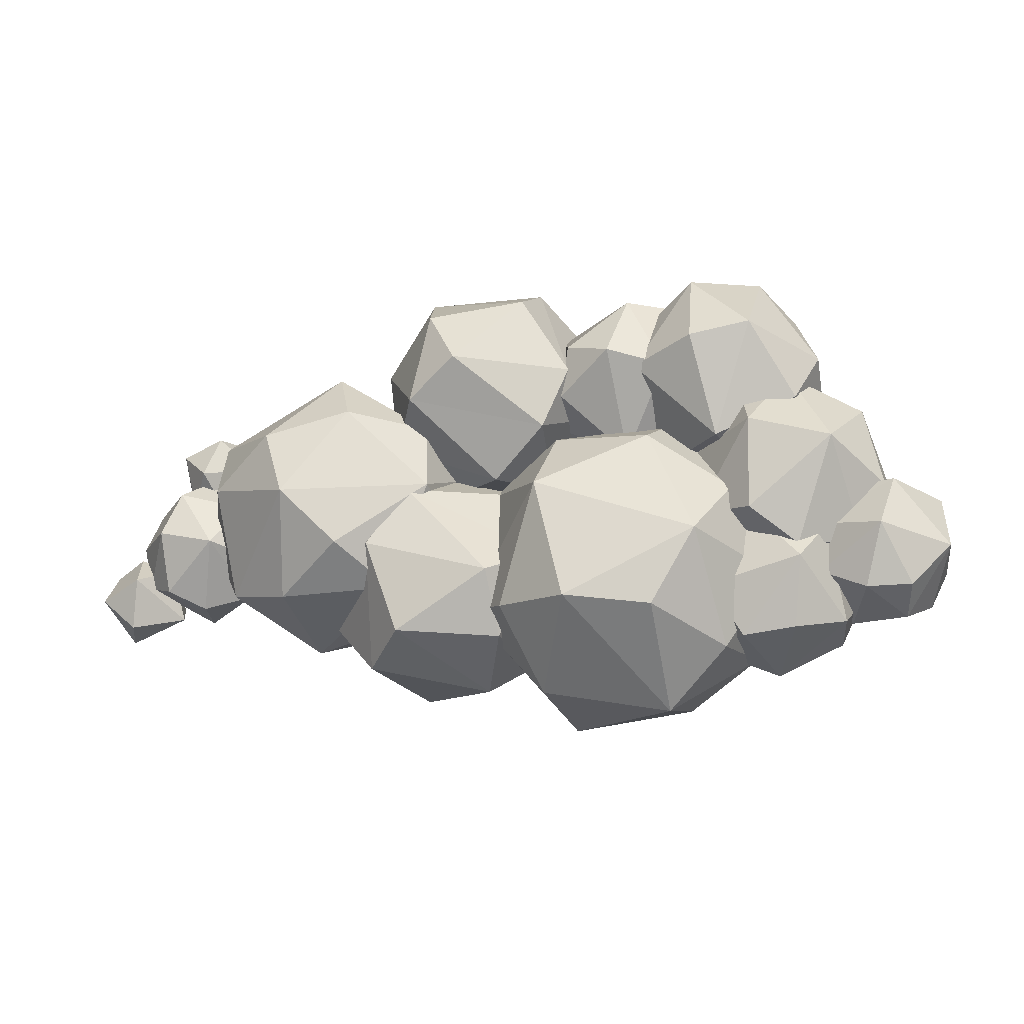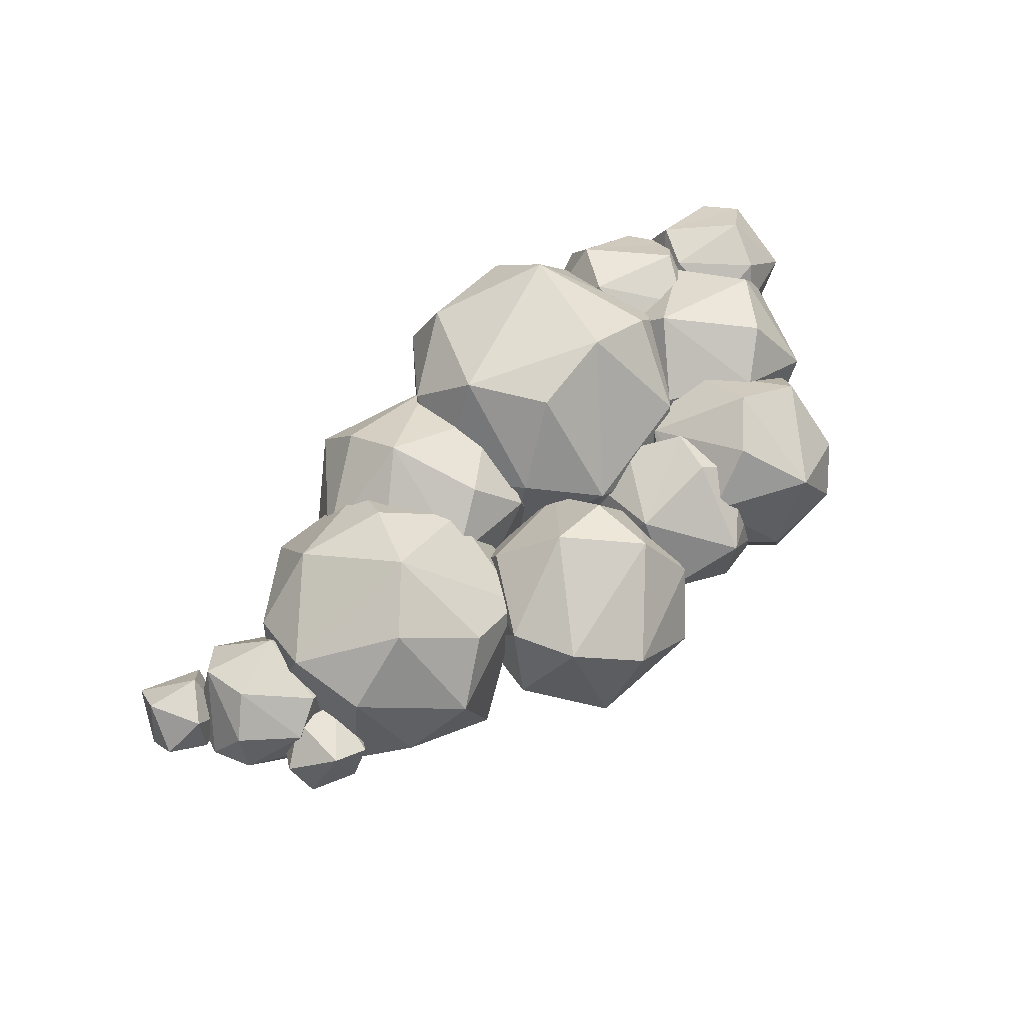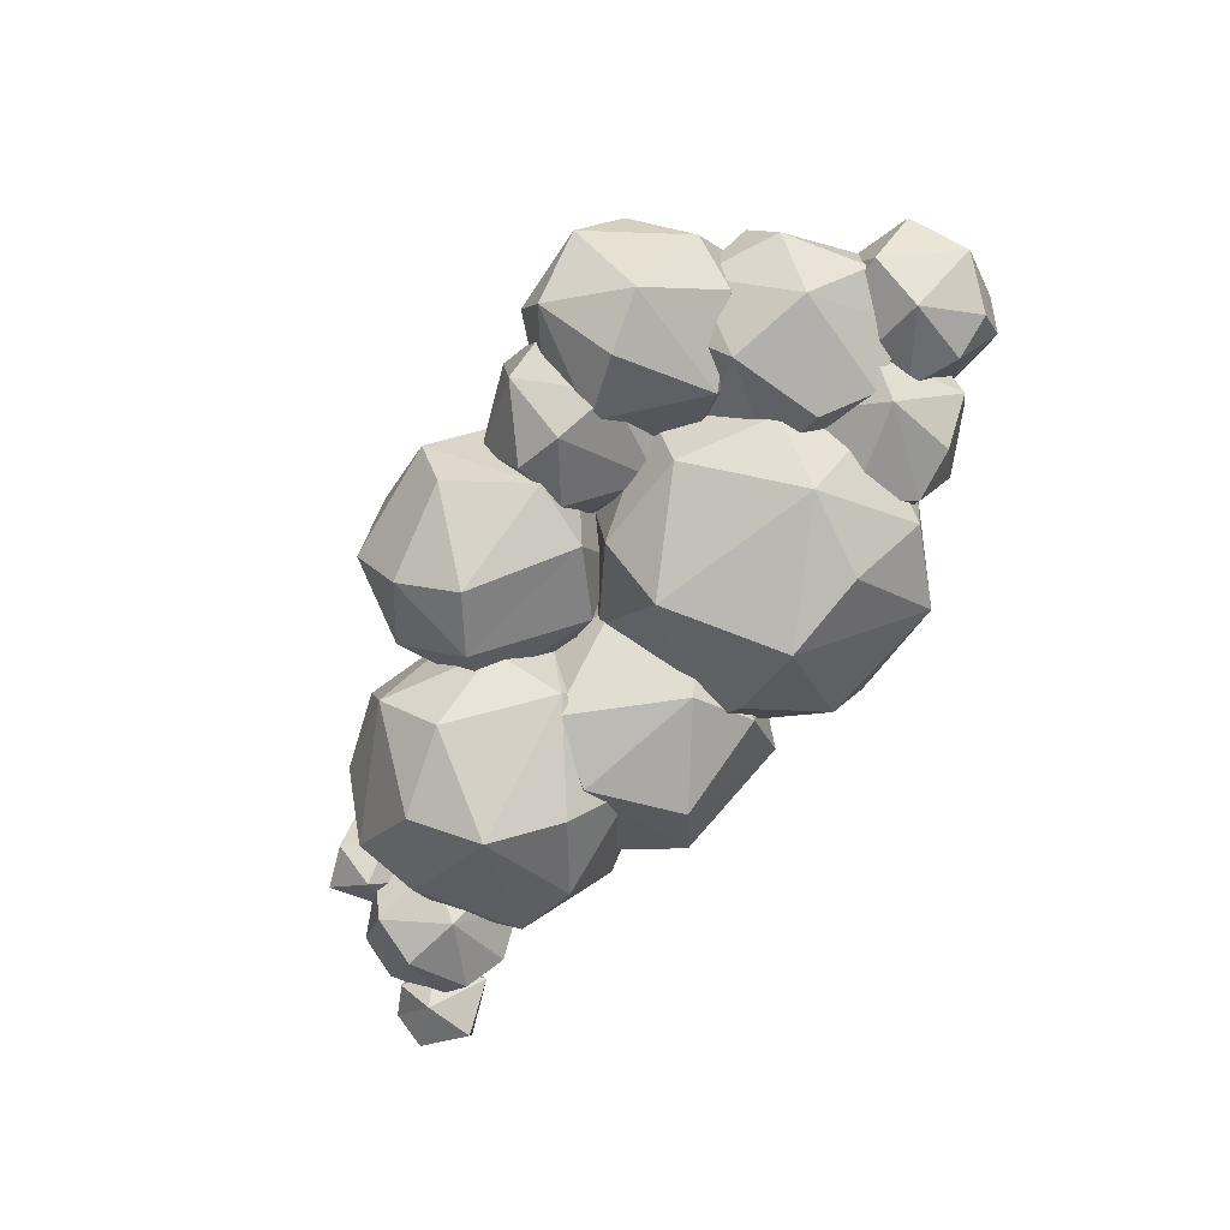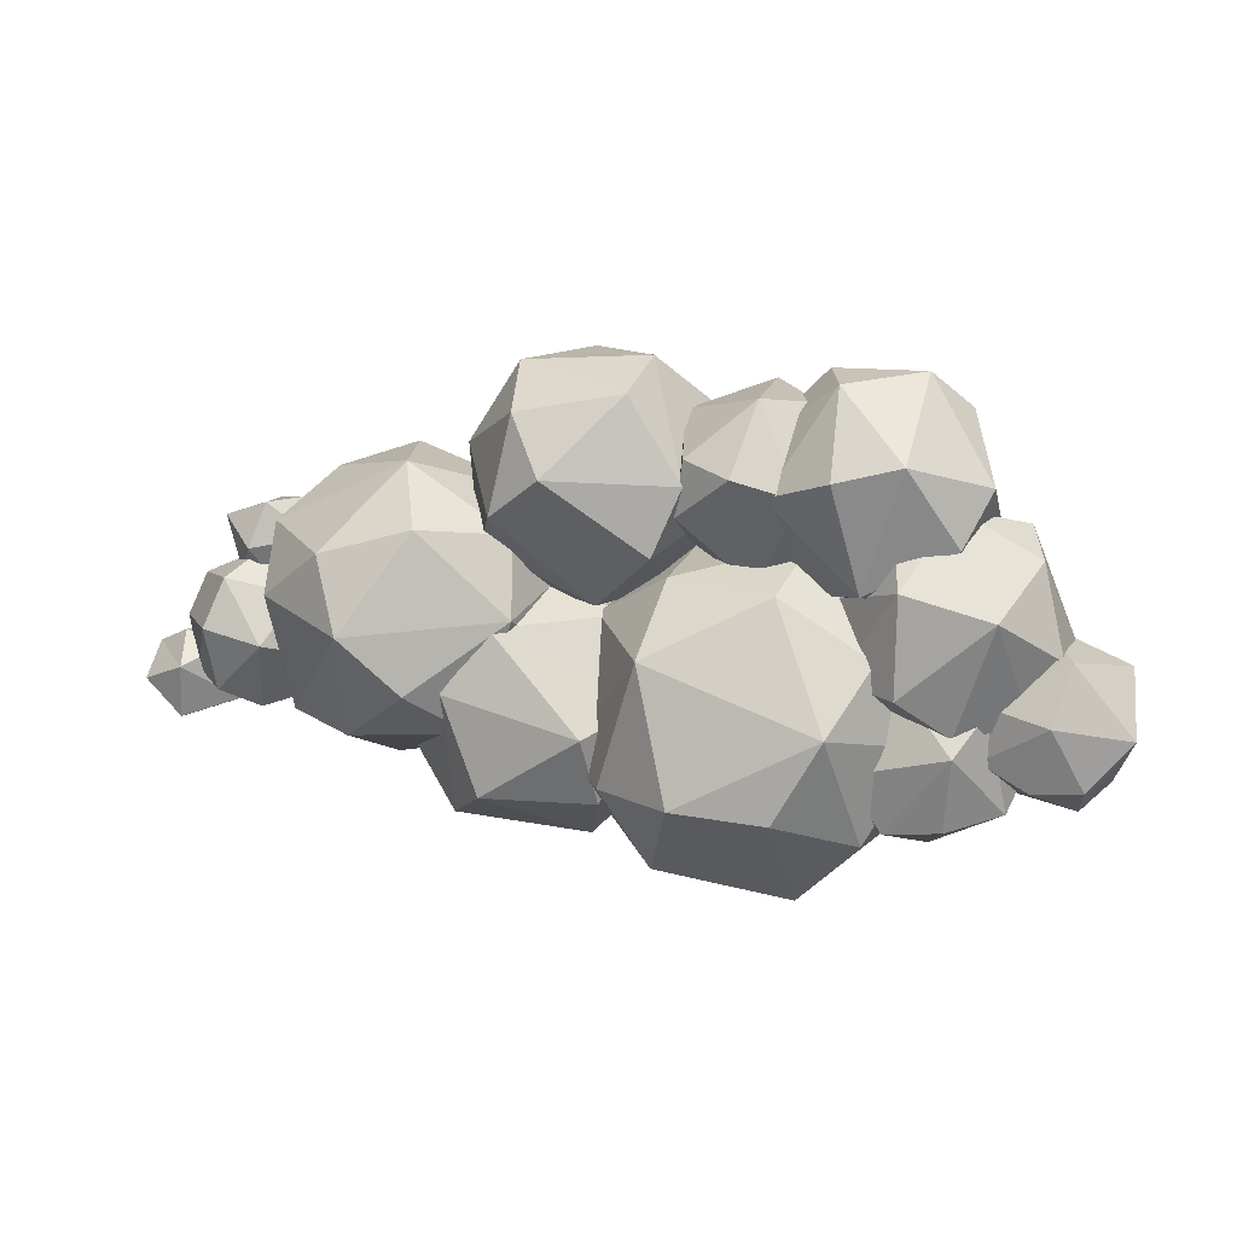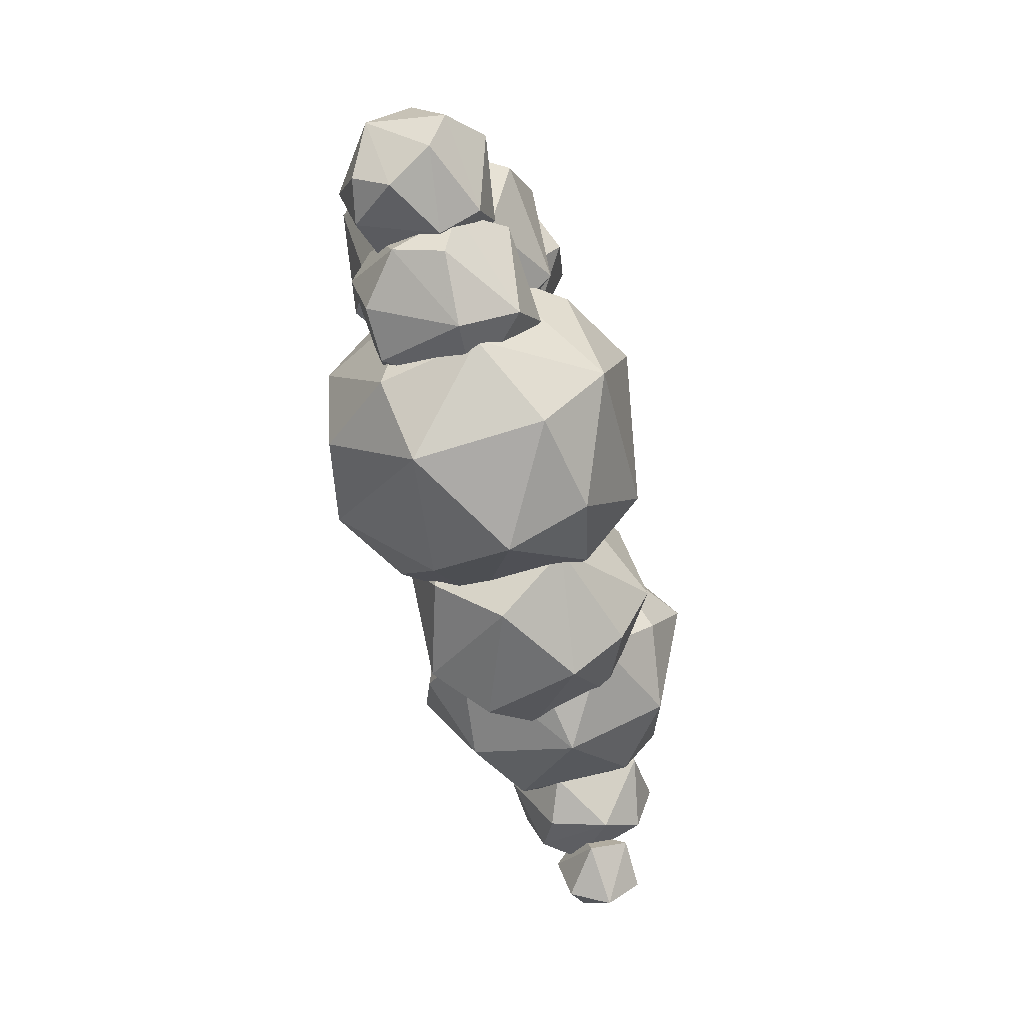
<metadata>
{"format":"obj","ext":"obj","renderer":"f3d","projection":"perspective","resolution":1024,"background":"white","views":[{"elev":-14.1,"azim":-166.2,"up":"+Y"},{"elev":66.1,"azim":136.0,"up":"+Z"},{"elev":-76.0,"azim":-124.0,"up":"+Z"},{"elev":12.2,"azim":-163.0,"up":"+Y"},{"elev":-65.3,"azim":-76.6,"up":"+Y"}]}
</metadata>
<code>
o Icosphere.008_Icosphere.002
v 1.902 -0.5129 0.03139
v 1.655 -0.4217 0.004261
v 1.928 -0.3798 0.1641
v 1.698 -0.2072 -0.04554
v 1.991 -0.2156 0.02074
v 1.829 -0.1869 0.1321
v 1.841 -0.4732 -0.132
v 2.001 -0.3414 -0.09957
v 1.716 -0.3424 0.156
v 1.81 -0.2668 -0.1815
v 1.848 -0.1501 -0.04555
v -1.248 -0.3064 0.26
v -1.572 -0.2482 0.3006
v -1.708 -0.0668 0.02809
v -1.402 0.03461 0.1229
v -1.321 -0.5635 0.06328
v -1.215 -0.39 -0.1994
v -1.402 -0.4725 -0.2556
v -1.55 -0.5703 -0.07595
v -1.645 -0.5035 0.1018
v -1.581 -0.4643 -0.2214
v -1.74 -0.293 -0.1371
v -1.474 -0.2228 -0.3232
v -1.176 -0.1825 -0.1758
v -1.122 -0.2861 0.07643
v -1.351 -0.4889 0.2272
v -1.711 -0.3501 0.176
v -1.527 -0.01739 -0.2048
v -1.241 -0.02907 -0.1017
v -1.249 -0.05541 0.1653
v -1.484 -0.06016 0.2557
v -0.7037 -0.6492 0.04569
v -1.01 -0.7731 0.06557
v -1.15 -0.3474 -0.3505
v -0.7732 -0.4425 -0.3096
v -0.8443 -0.4402 0.3506
v -1.221 -0.3451 0.3097
v -1.252 -0.1052 0.00321
v -0.8948 -0.07954 -0.2101
v -0.6428 -0.2592 0.06937
v -0.9557 -0.03705 0.1393
v -0.9017 -0.6535 -0.2735
v -1.275 -0.6505 0.07335
v -1.115 -0.6284 -0.2817
v -1.308 -0.5879 -0.1293
v -0.6383 -0.3262 -0.1346
v -0.9701 -0.6481 0.2933
v -1.356 -0.4614 0.1348
v -1.249 -0.2029 -0.2265
v -0.7992 -0.1516 0.2316
v -1.092 -0.1341 0.2737
v -1.491 -0.02935 -0.156
v -1.294 0.1366 -0.3842
v -1.362 0.005411 0.3467
v -1.338 0.3955 0.1025
v -0.9997 0.3763 0.3014
v -1.14 -0.2897 -0.3013
v -1.005 -0.4066 -0.007141
v -0.716 -0.1255 -0.2299
v -0.9548 -0.1483 -0.4011
v -1.385 -0.2594 -0.1407
v -0.9618 0.2239 -0.4028
v -0.6278 0.1219 -0.09639
v -0.8203 -0.2914 0.1912
v -1.227 -0.2936 0.2344
v -1.407 0.3054 -0.1033
v -1.512 -0.03533 0.09653
v -0.913 0.3802 -0.2343
v -1.104 0.4755 -0.1364
v -0.7098 0.3175 0.04245
v -0.9102 -0.09487 0.4112
v -0.6997 0.1637 0.2437
v -1.185 0.2349 0.4012
v -0.6693 0.2353 -0.05834
v -0.1869 0.6262 -0.29
v -0.4345 0.8349 -0.2147
v -0.1601 0.5331 0.2965
v -0.07033 0.3502 -0.04158
v -0.2009 0.2167 0.1233
v -0.5083 0.5358 0.3723
v -0.3939 0.1987 0.2149
v -0.575 0.3426 0.3076
v -0.1517 0.4159 -0.2677
v -0.1083 0.758 0.0317
v -0.4094 0.8647 0.178
v -0.6767 0.6177 0.2679
v -0.419 0.1689 -0.1778
v -0.7581 0.6834 0.04173
v -0.7888 0.4529 -0.07962
v -0.3738 0.575 -0.3817
v -0.6275 0.817 -0.1232
v -0.608 0.5061 -0.3317
v -1.235 0.546 -0.1174
v -0.9898 0.927 -0.03264
v -0.3585 0.4876 0.1175
v -0.6741 0.6189 0.4257
v -0.8168 0.186 -0.322
v -0.4799 0.5091 -0.3259
v -0.7356 0.5878 -0.4495
v -1.145 0.3483 -0.2478
v -0.9768 0.6452 -0.397
v -0.717 0.8947 -0.2396
v -0.3621 0.6363 -0.08768
v -0.553 0.1328 -0.06345
v -0.9523 0.1065 0.01982
v -1.123 0.7911 0.1047
v -1.231 0.3973 0.08783
v -0.641 0.9272 -0.01967
v -0.8764 0.1389 0.2398
v -1.113 0.5246 0.326
v -0.829 0.8825 0.2681
v -0.5424 0.2212 0.2337
v -0.4488 0.6854 0.2479
v -0.8578 0.4458 0.4496
v 1.439 0.04278 -0.06178
v 1.46 0.3732 -0.1235
v 1.516 0.1113 0.1557
v 1.334 0.1392 0.08067
v 1.673 0.2117 0.05933
v 1.517 0.3498 0.1512
v 1.379 0.372 0.04705
v 1.305 0.2392 -0.05919
v 1.599 0.07887 -0.04691
v 1.644 0.3116 -0.08052
v 1.509 0.2053 -0.187
v 1.249 -0.1961 -0.1407
v 1.42 -0.1362 -0.3006
v 1.556 0.165 0.139
v 1.495 -0.4062 -0.1389
v 1.548 -0.4241 0.09598
v 1.788 -0.2874 -0.07237
v 1.641 -0.3354 -0.2105
v 1.308 -0.3484 -0.07011
v 1.656 -0.08657 -0.2891
v 1.846 -0.09482 -0.02414
v 1.658 -0.3078 0.2263
v 1.378 -0.2086 0.2754
v 1.318 0.03777 -0.1644
v 1.205 -0.1464 0.02428
v 1.591 0.09953 -0.2259
v 1.263 0.04614 0.07251
v 1.503 0.1829 -0.09584
v 1.783 0.06663 0.01685
v 1.631 -0.105 0.3008
v 1.759 0.006121 0.1824
v 1.409 0.09414 0.2106
v 1.316 -0.3788 -0.2295
v 1.018 -0.5926 0.0554
v 0.4104 0.03778 -0.373
v 0.985 -0.01124 -0.6074
v 1.384 -0.02403 0.3731
v 0.8092 0.02499 0.6075
v 0.478 0.3925 0.2297
v 0.848 0.5706 -0.2382
v 1.408 0.3132 -0.1496
v 0.9748 0.5791 0.2087
v 1.042 -0.4222 -0.3835
v 0.7669 -0.2281 -0.5291
v 0.5674 -0.4854 -0.03295
v 0.6288 -0.4704 0.278
v 0.577 -0.3944 -0.3368
v 0.342 -0.2017 0.02354
v 1.372 0.07016 -0.3504
v 1.097 0.2642 -0.4961
v 1.342 -0.307 0.2357
v 1.466 -0.148 -0.07093
v 0.6975 -0.2504 0.4962
v 1.049 -0.3461 0.4523
v 0.3286 0.1618 0.07107
v 0.4224 -0.0564 0.3506
v 0.7453 0.3599 -0.4522
v 0.452 0.3208 -0.2356
v 1.321 0.281 0.3126
v 1.227 0.4992 0.0331
v 1.027 0.2419 0.5292
v 0.7521 0.4359 0.3836
v 0.5427 -0.8119 0.1643
v 0.2138 -0.8116 -0.0585
v 0.1367 -0.3579 -0.4445
v 0.6518 -0.2248 -0.4561
v 0.9027 -0.5053 -0.07991
v 0.3078 -0.06069 0.4378
v 0.6876 -0.7218 -0.2304
v 0.1082 -0.6214 -0.3201
v 0.5211 -0.5994 -0.4377
v 0.88 -0.4023 0.2436
v 0.5044 -0.653 0.3808
v 0.05935 -0.6542 0.2238
v -0.05106 -0.2578 -0.2434
v 0.854 -0.1108 -0.1267
v 0.4884 0.01127 -0.399
v 0.4468 -0.4246 0.5154
v -0.02485 -0.3307 0.2874
v 0.0468 0.03235 -0.09508
v 0.5627 0.1628 -0.1035
v 0.8099 -0.1197 0.2738
v 0.5359 0.07742 0.317
v 0.1413 0.06174 0.2305
v -0.1463 -0.9772 0.05503
v -0.588 -0.9435 -0.2163
v -0.7542 -0.2588 -0.5635
v -0.09626 -0.03207 -0.5551
v 0.2794 -0.476 -0.1729
v -0.6411 -0.628 0.5553
v -1.017 -0.1841 0.173
v -0.591 0.3171 -0.05489
v 0.01683 -0.4013 0.5636
v -0.5073 -0.1339 0.6431
v -0.07081 -0.8576 -0.2704
v 0.07217 -0.5218 -0.4572
v -0.5776 -0.5659 -0.5838
v -0.8344 -0.7002 -0.2937
v -0.23 -0.5262 -0.643
v 0.1381 -0.6218 0.3135
v 0.2811 -0.2859 0.1267
v -0.6 -0.8735 0.3024
v -0.1984 -0.8462 0.3806
v -1.018 -0.3742 -0.1265
v -0.9132 -0.6932 0.1086
v -0.5389 0.1861 -0.3805
v -0.8755 -0.03832 -0.3134
v 0.1759 0.03306 -0.1085
v -0.1373 0.2134 -0.3022
v 0.09702 0.04013 0.2938
v -0.1597 -0.0942 0.5839
v -0.8095 -0.1383 0.4573
v -0.6665 0.1975 0.2705
v -0.1494 0.2834 0.2164
v -0.04731 0.3519 0.3853
v -0.03299 0.1028 0.107
v 0.009856 0.846 -0.3063
v 0.4184 0.1877 0.3064
v 0.6155 0.5046 0.2876
v 0.6092 0.2612 -0.1499
v 0.4452 0.07807 0.05517
v 0.2126 0.3653 0.4754
v 0.1479 0.07922 -0.2191
v 0.4833 0.4072 -0.4055
v 0.6745 0.6229 -0.06774
v 0.51 0.7566 0.3224
v -0.2463 0.4107 0.06789
v -0.05505 0.6264 0.4056
v -0.08173 0.277 -0.3223
v 0.2803 0.9544 0.2193
v -0.181 0.7724 0.15
v -0.1872 0.529 -0.2875
v 0.2702 0.5606 -0.4887
v 0.4612 0.9308 -0.1069
v 0.4014 0.7779 -0.3817
v -0.01696 0.9556 -0.05502
f 1 7 8
f 7 1 2
f 10 2 4
f 1 8 3
f 1 3 9
f 3 5 6
f 9 3 6
f 4 9 6
f 5 11 6
f 11 4 6
f 8 10 5
f 10 11 5
f 10 4 11
f 2 9 4
f 3 8 5
f 2 1 9
f 7 10 8
f 7 2 10
f 21 18 19
f 17 24 25
f 22 14 28
f 23 28 24
f 12 25 30
f 13 12 31
f 14 13 31
f 28 14 15
f 30 29 15
f 29 28 15
f 15 14 31
f 31 30 15
f 31 12 30
f 25 29 30
f 24 28 29
f 27 13 14
f 26 12 13
f 24 29 25
f 23 22 28
f 14 22 27
f 22 20 27
f 27 26 13
f 27 20 26
f 20 16 26
f 26 25 12
f 26 16 25
f 16 17 25
f 17 23 24
f 18 21 23
f 21 22 23
f 21 19 22
f 19 20 22
f 19 16 20
f 17 18 23
f 19 18 16
f 18 17 16
f 44 42 33
f 32 42 35
f 44 33 45
f 32 35 46
f 33 32 47
f 34 45 49
f 35 34 39
f 35 39 46
f 36 40 50
f 37 36 51
f 38 37 51
f 39 38 41
f 40 39 50
f 50 39 41
f 41 38 51
f 51 50 41
f 51 36 50
f 46 39 40
f 49 38 39
f 48 37 38
f 47 36 37
f 32 40 36
f 32 46 40
f 39 34 49
f 49 48 38
f 49 45 48
f 45 43 48
f 48 47 37
f 48 43 47
f 43 33 47
f 47 32 36
f 42 34 35
f 42 44 34
f 44 45 34
f 45 33 43
f 33 42 32
f 57 61 53
f 57 53 60
f 52 61 67
f 53 52 66
f 59 63 64
f 58 64 65
f 53 66 69
f 62 68 63
f 54 71 73
f 55 54 73
f 69 55 56
f 72 70 56
f 70 69 56
f 56 55 73
f 73 71 56
f 71 72 56
f 63 68 70
f 68 69 70
f 69 66 55
f 67 54 55
f 65 71 54
f 65 64 71
f 64 72 71
f 64 63 72
f 63 70 72
f 68 62 69
f 62 53 69
f 66 67 55
f 66 52 67
f 67 65 54
f 67 61 65
f 61 58 65
f 58 59 64
f 59 62 63
f 60 53 62
f 53 61 52
f 57 58 61
f 59 60 62
f 57 60 58
f 60 59 58
f 81 79 77
f 81 77 82
f 74 82 89
f 78 83 84
f 77 84 85
f 84 75 76
f 90 92 76
f 92 91 76
f 92 89 91
f 89 88 91
f 88 85 91
f 91 85 76
f 85 84 76
f 76 75 90
f 83 90 75
f 83 87 90
f 87 92 90
f 74 89 92
f 86 85 88
f 84 83 75
f 87 74 92
f 89 86 88
f 89 82 86
f 82 80 86
f 86 80 85
f 80 77 85
f 77 78 84
f 78 87 83
f 79 81 87
f 81 74 87
f 81 82 74
f 82 77 80
f 78 79 87
f 79 78 77
f 101 99 97
f 101 97 100
f 93 100 107
f 94 93 106
f 98 103 104
f 97 104 105
f 102 108 103
f 113 111 96
f 96 111 114
f 111 110 114
f 110 109 114
f 114 112 96
f 114 109 112
f 112 113 96
f 112 95 113
f 103 113 95
f 103 108 113
f 108 111 113
f 94 106 111
f 106 110 111
f 107 109 110
f 105 104 109
f 104 112 109
f 104 95 112
f 104 103 95
f 108 94 111
f 108 102 94
f 106 107 110
f 106 93 107
f 107 105 109
f 107 100 105
f 100 97 105
f 97 98 104
f 98 102 103
f 99 101 102
f 101 94 102
f 101 93 94
f 101 100 93
f 98 99 102
f 99 98 97
f 117 118 115
f 120 124 116
f 124 125 116
f 125 122 116
f 122 121 116
f 121 120 116
f 119 123 124
f 123 125 124
f 115 122 125
f 120 119 124
f 123 115 125
f 115 118 122
f 122 118 121
f 118 120 121
f 117 115 123
f 117 120 118
f 119 117 123
f 117 119 120
f 129 133 127
f 129 127 132
f 126 133 139
f 127 126 138
f 131 135 136
f 130 136 137
f 127 138 140
f 134 140 135
f 145 143 128
f 143 142 128
f 128 142 146
f 142 141 146
f 141 137 146
f 146 144 128
f 146 137 144
f 144 145 128
f 135 140 143
f 140 142 143
f 140 138 142
f 138 141 142
f 139 137 141
f 136 144 137
f 136 145 144
f 136 135 145
f 135 143 145
f 134 127 140
f 138 139 141
f 138 126 139
f 139 133 137
f 133 130 137
f 130 131 136
f 131 134 135
f 132 127 134
f 127 133 126
f 129 130 133
f 131 132 134
f 129 132 130
f 132 131 130
f 161 157 148
f 147 157 150
f 161 148 159
f 147 150 163
f 148 147 165
f 149 162 169
f 150 149 171
f 147 163 166
f 148 165 168
f 160 167 170
f 149 169 172
f 150 171 164
f 151 155 173
f 152 151 175
f 153 152 176
f 154 153 156
f 155 154 174
f 174 154 156
f 156 153 176
f 176 175 156
f 176 152 175
f 175 173 156
f 175 151 173
f 173 174 156
f 173 155 174
f 164 154 155
f 164 171 154
f 172 153 154
f 172 169 153
f 170 152 153
f 170 167 152
f 168 151 152
f 168 165 151
f 166 155 151
f 166 163 155
f 171 172 154
f 171 149 172
f 169 170 153
f 169 162 170
f 162 160 170
f 167 168 152
f 167 160 168
f 160 148 168
f 165 166 151
f 165 147 166
f 163 164 155
f 163 150 164
f 158 149 150
f 158 161 149
f 161 162 149
f 161 159 162
f 159 160 162
f 159 148 160
f 150 157 158
f 157 161 158
f 148 157 147
f 185 183 178
f 177 183 181
f 185 178 184
f 177 181 186
f 178 177 188
f 179 184 189
f 180 179 191
f 181 180 190
f 177 186 187
f 181 190 186
f 196 195 197
f 197 198 182
f 197 195 198
f 195 194 198
f 194 193 198
f 198 193 182
f 193 192 182
f 182 192 197
f 192 196 197
f 186 190 196
f 190 195 196
f 191 194 195
f 189 193 194
f 188 192 193
f 187 186 192
f 186 196 192
f 190 191 195
f 190 180 191
f 191 189 194
f 191 179 189
f 189 188 193
f 189 184 188
f 184 178 188
f 188 187 192
f 188 177 187
f 183 180 181
f 183 185 180
f 185 179 180
f 185 184 179
f 178 183 177
f 213 209 200
f 199 209 203
f 213 200 211
f 199 203 214
f 200 199 216
f 201 212 218
f 202 201 220
f 203 202 222
f 199 214 217
f 200 216 219
f 201 218 221
f 202 220 223
f 203 222 215
f 204 207 208
f 205 204 226
f 206 205 227
f 207 224 225
f 225 228 208
f 225 224 228
f 228 227 208
f 228 206 227
f 227 226 208
f 227 205 226
f 226 204 208
f 208 207 225
f 215 224 207
f 215 222 224
f 222 228 224
f 223 206 228
f 223 220 206
f 221 205 206
f 221 218 205
f 219 204 205
f 219 216 204
f 217 207 204
f 217 214 207
f 222 223 228
f 222 202 223
f 220 221 206
f 220 201 221
f 218 219 205
f 218 212 219
f 212 200 219
f 216 217 204
f 216 199 217
f 214 215 207
f 214 203 215
f 210 202 203
f 210 213 202
f 213 201 202
f 213 211 201
f 211 212 201
f 211 200 212
f 203 209 210
f 209 213 210
f 200 209 199
f 232 236 230
f 232 230 235
f 229 236 242
f 230 229 241
f 234 238 239
f 230 241 243
f 237 243 238
f 249 247 231
f 247 246 231
f 231 246 250
f 246 245 250
f 245 244 250
f 250 248 231
f 250 244 248
f 248 249 231
f 238 243 247
f 243 246 247
f 243 241 246
f 241 245 246
f 242 244 245
f 240 248 244
f 239 249 248
f 239 238 249
f 238 247 249
f 237 230 243
f 241 242 245
f 241 229 242
f 242 240 244
f 242 236 240
f 236 233 240
f 240 239 248
f 240 233 239
f 233 234 239
f 234 237 238
f 235 230 237
f 230 236 229
f 232 233 236
f 234 235 237
f 232 235 233
f 235 234 233

</code>
